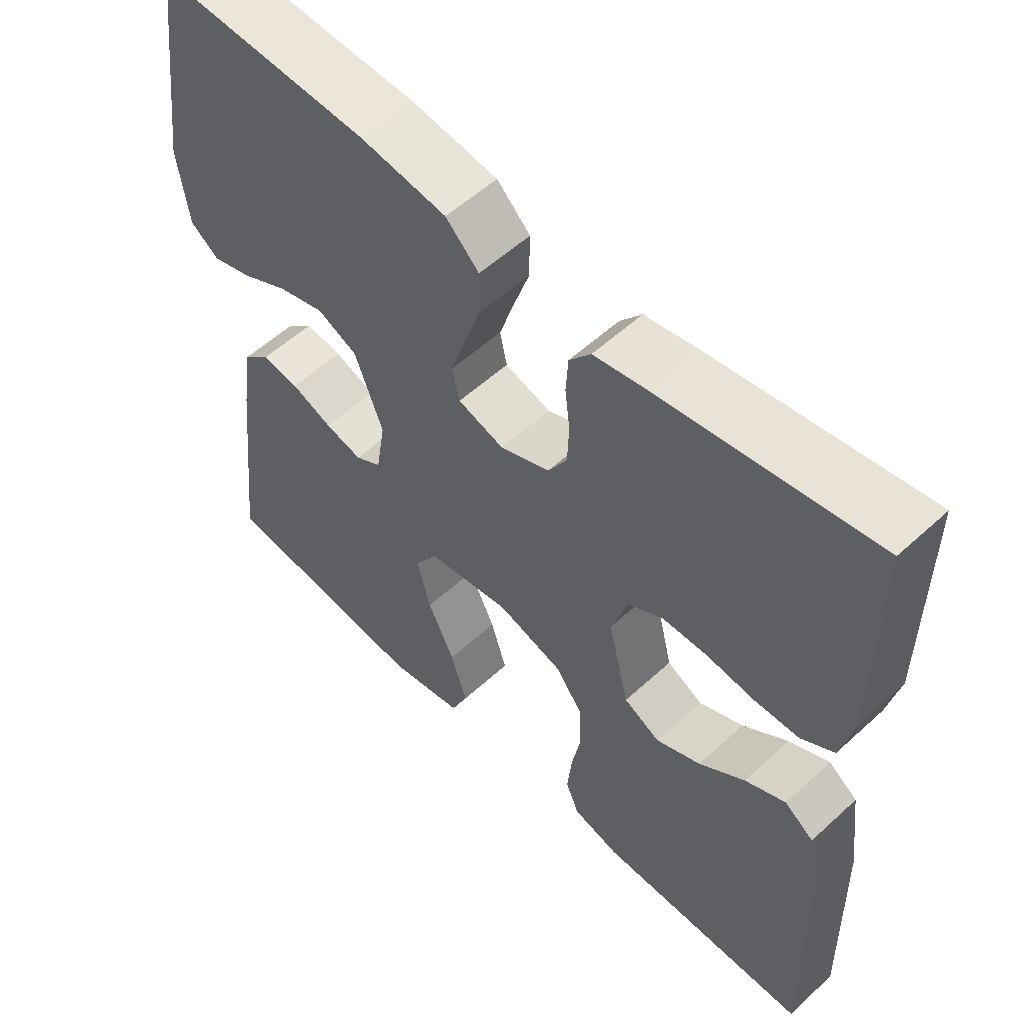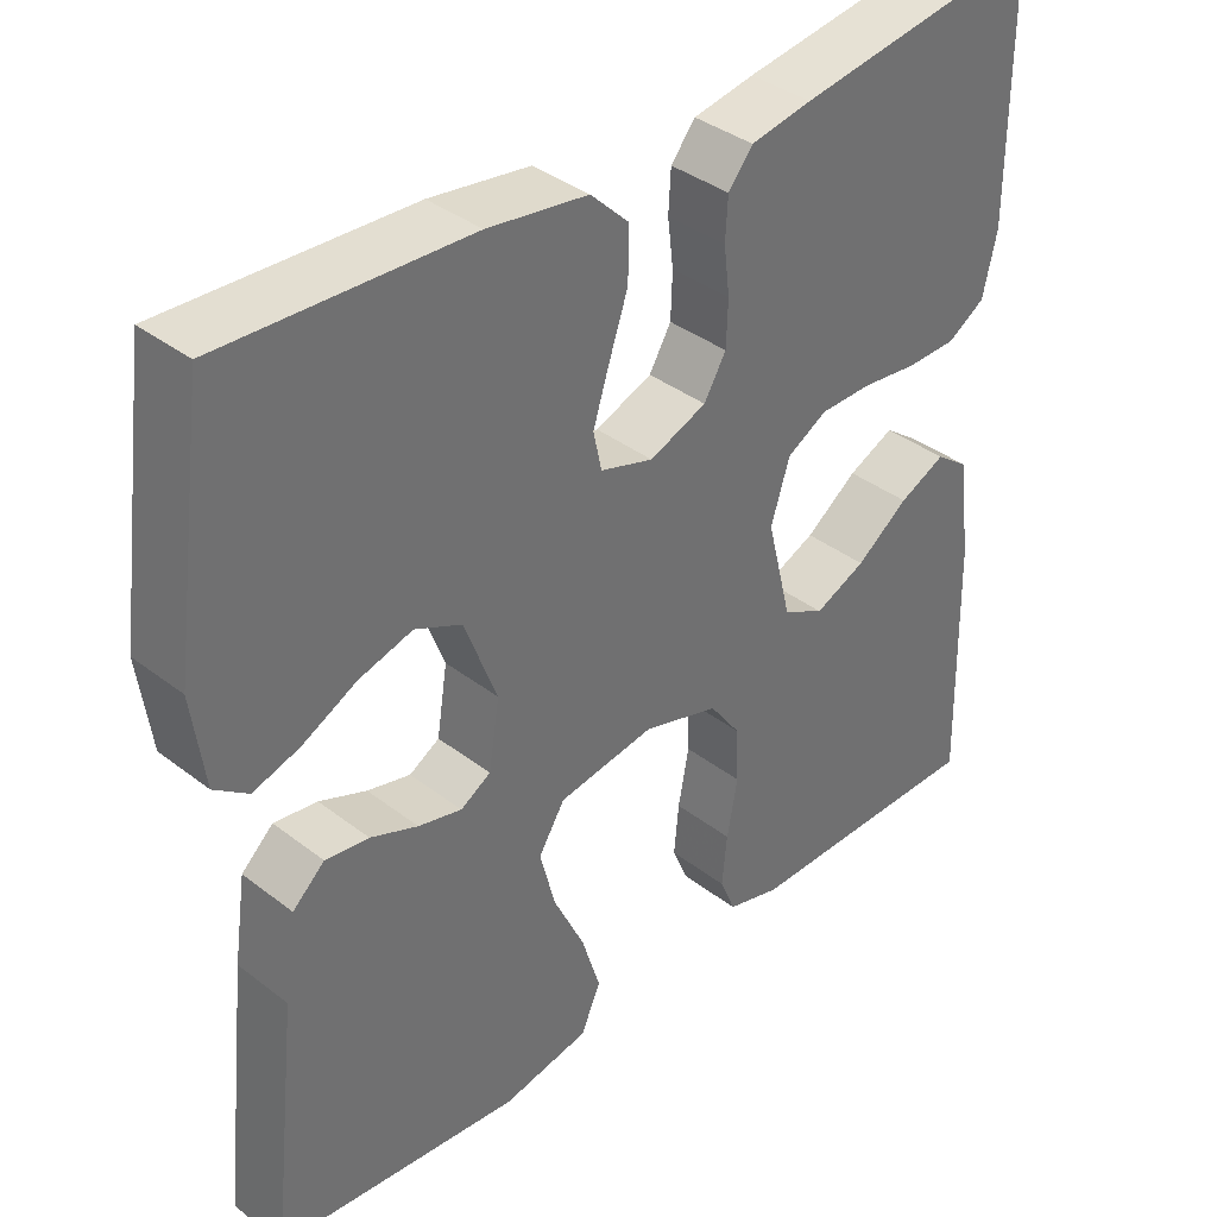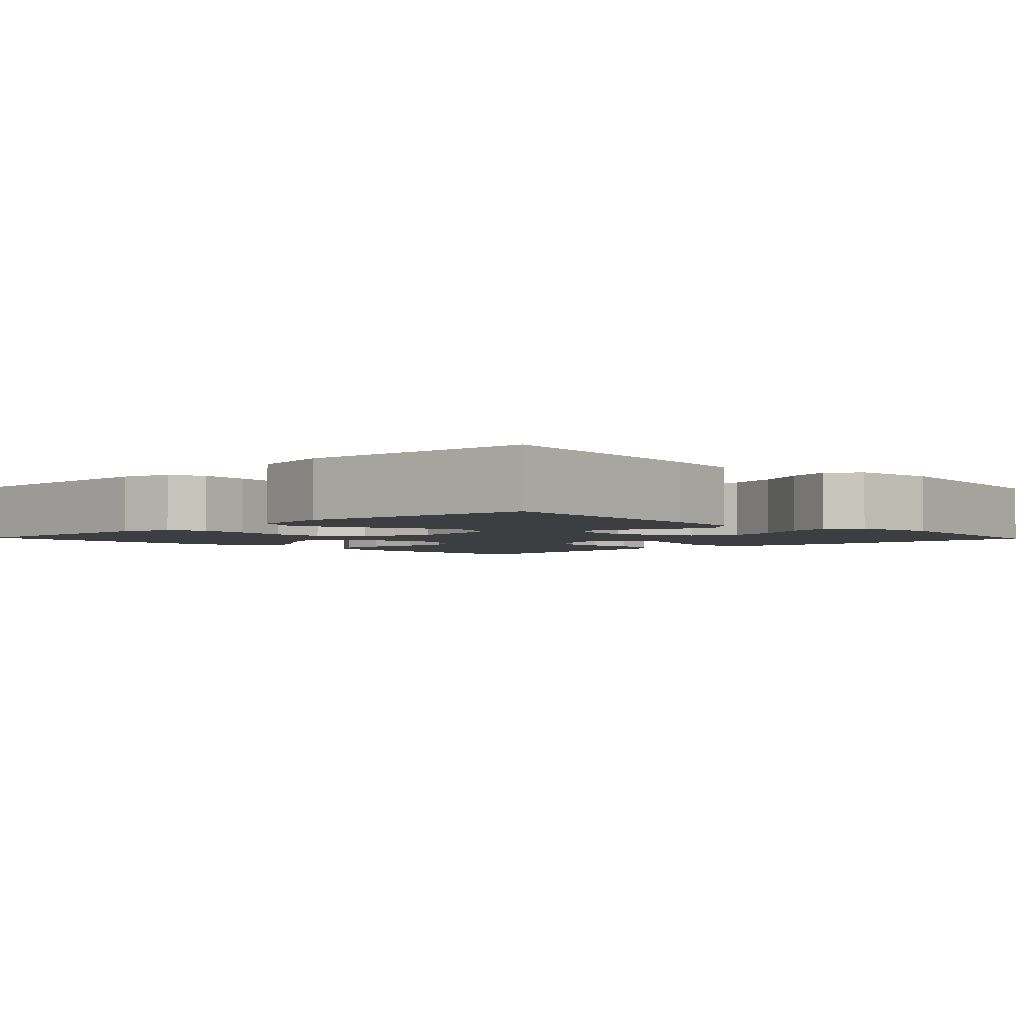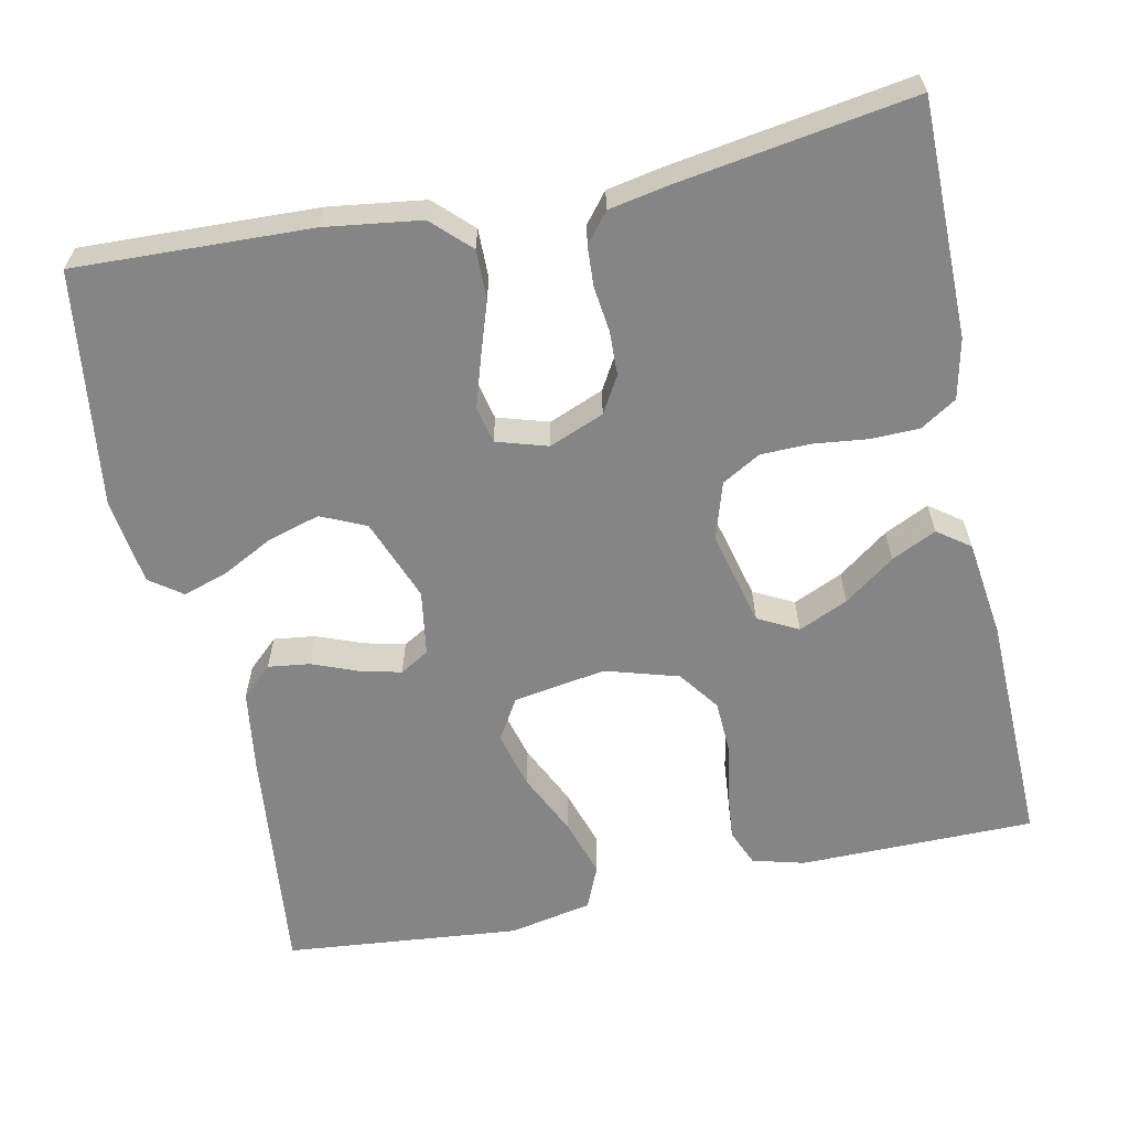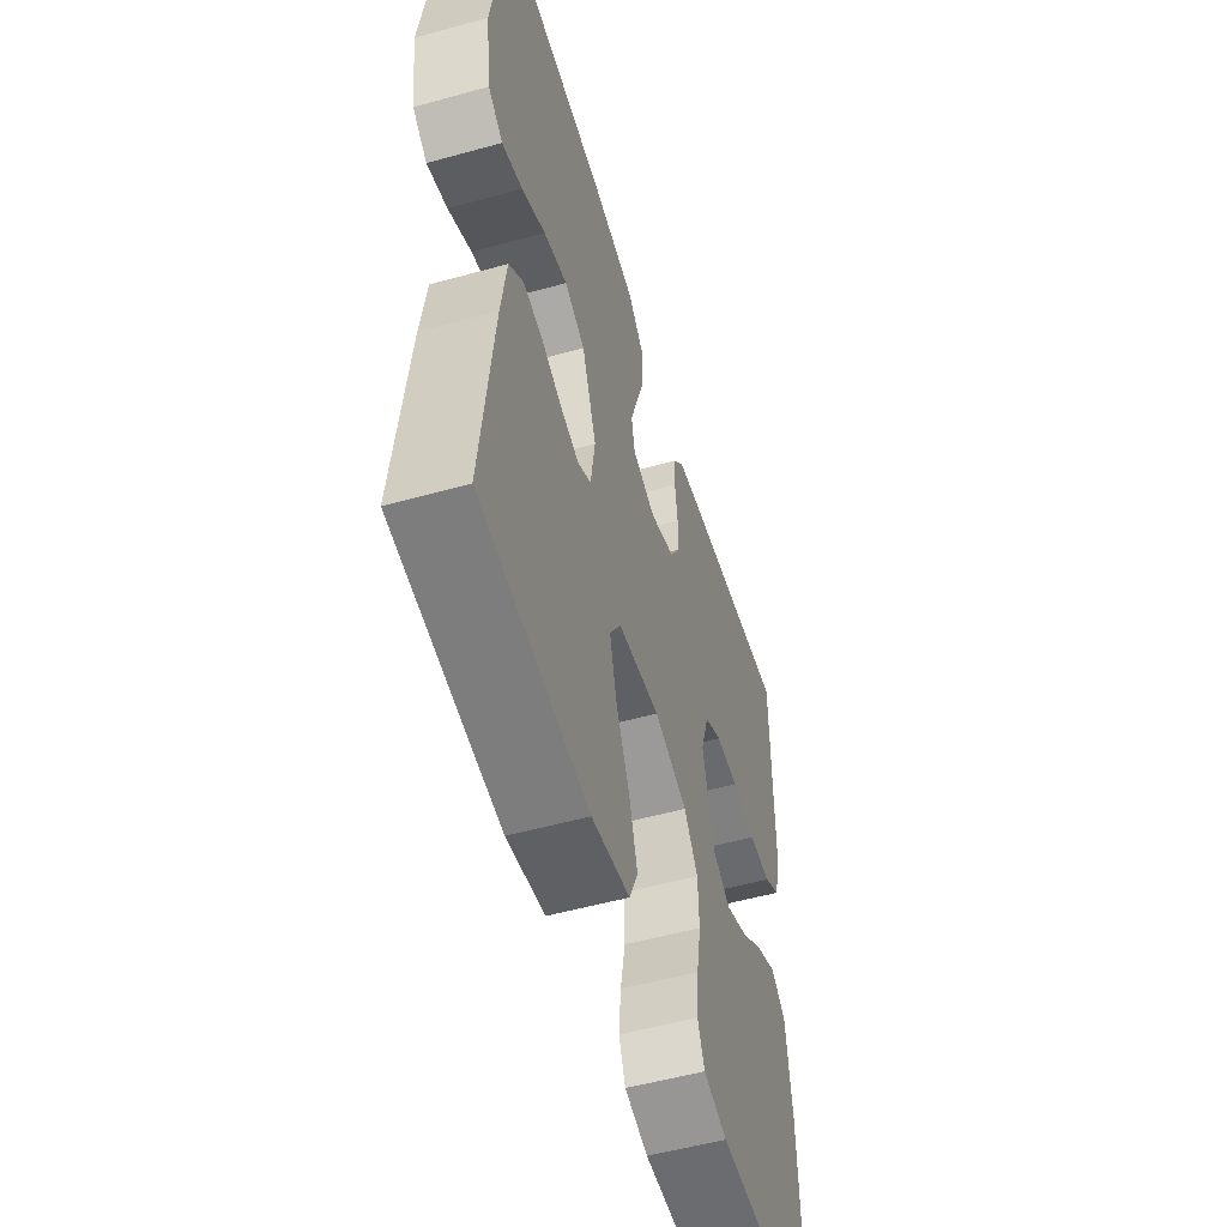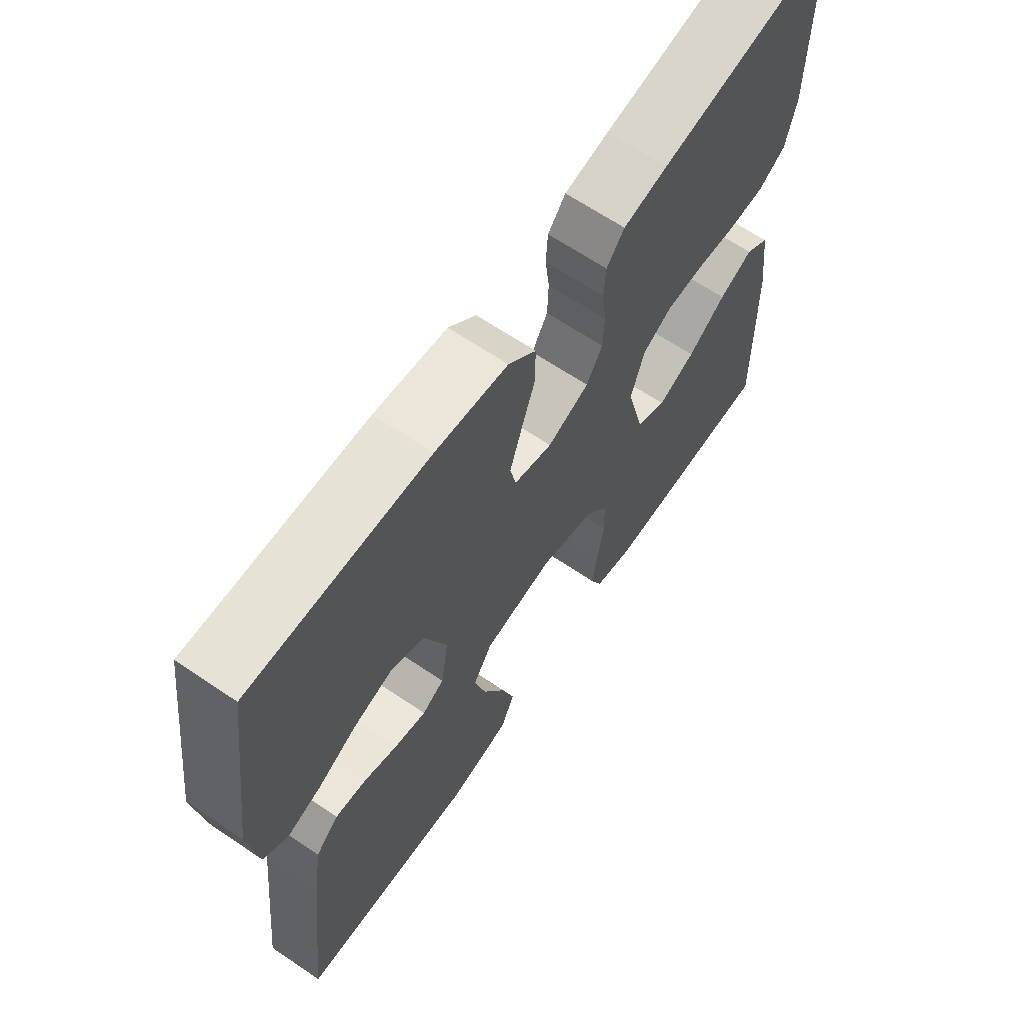
<metadata>
{"format":"obj","ext":"obj","renderer":"f3d","projection":"perspective","resolution":1024,"background":"white","views":[{"elev":55.6,"azim":46.1,"up":"+Z"},{"elev":37.4,"azim":-45.4,"up":"+Z"},{"elev":-3.0,"azim":-136.3,"up":"+Y"},{"elev":-61.8,"azim":12.0,"up":"+Y"},{"elev":-53.9,"azim":-73.6,"up":"+Z"},{"elev":65.6,"azim":-55.8,"up":"+Z"}]}
</metadata>
<code>
v -0.5 0.07 -0.5
v -0.467 0.07 -0.2
v -0.452 0.07 -0.098
v -0.413 0.07 -0.062
v -0.36 0.07 -0.069
v -0.302 0.07 -0.092
v -0.249 0.07 -0.105
v -0.212 0.07 -0.083
v -0.199 0.07 0
v -0.239 0.07 0.105
v -0.296 0.07 0.131
v -0.362 0.07 0.112
v -0.428 0.07 0.078
v -0.485 0.07 0.06
v -0.526 0.07 0.09
v -0.541 0.07 0.2
v -0.5 0.07 0.5
v -0.2 0.07 0.488
v -0.078 0.07 0.471
v -0.031 0.07 0.425
v -0.032 0.07 0.362
v -0.055 0.07 0.294
v -0.075 0.07 0.231
v -0.065 0.07 0.184
v 0 0.07 0.164
v 0.07 0.07 0.192
v 0.097 0.07 0.238
v 0.099 0.07 0.294
v 0.092 0.07 0.352
v 0.095 0.07 0.403
v 0.125 0.07 0.44
v 0.2 0.07 0.454
v 0.5 0.07 0.5
v 0.5 0.07 0.2
v 0.483 0.07 0.124
v 0.437 0.07 0.095
v 0.375 0.07 0.094
v 0.307 0.07 0.102
v 0.243 0.07 0.101
v 0.194 0.07 0.073
v 0.171 0.07 0
v 0.201 0.07 -0.121
v 0.252 0.07 -0.148
v 0.315 0.07 -0.12
v 0.379 0.07 -0.073
v 0.436 0.07 -0.046
v 0.477 0.07 -0.076
v 0.493 0.07 -0.2
v 0.5 0.07 -0.5
v 0.2 0.07 -0.501
v 0.134 0.07 -0.483
v 0.115 0.07 -0.437
v 0.121 0.07 -0.374
v 0.134 0.07 -0.303
v 0.131 0.07 -0.236
v 0.093 0.07 -0.184
v 0 0.07 -0.156
v -0.118 0.07 -0.175
v -0.15 0.07 -0.227
v -0.131 0.07 -0.3
v -0.093 0.07 -0.38
v -0.07 0.07 -0.454
v -0.094 0.07 -0.509
v -0.2 0.07 -0.53
v -0.5 0 -0.5
v -0.467 0 -0.2
v -0.452 0 -0.098
v -0.413 0 -0.062
v -0.36 0 -0.069
v -0.302 0 -0.092
v -0.249 0 -0.105
v -0.212 0 -0.083
v -0.199 0 0
v -0.239 0 0.105
v -0.296 0 0.131
v -0.362 0 0.112
v -0.428 0 0.078
v -0.485 0 0.06
v -0.526 0 0.09
v -0.541 0 0.2
v -0.5 0 0.5
v -0.2 0 0.488
v -0.078 0 0.471
v -0.031 0 0.425
v -0.032 0 0.362
v -0.055 0 0.294
v -0.075 0 0.231
v -0.065 0 0.184
v 0 0 0.164
v 0.07 0 0.192
v 0.097 0 0.238
v 0.099 0 0.294
v 0.092 0 0.352
v 0.095 0 0.403
v 0.125 0 0.44
v 0.2 0 0.454
v 0.5 0 0.5
v 0.5 0 0.2
v 0.483 0 0.124
v 0.437 0 0.095
v 0.375 0 0.094
v 0.307 0 0.102
v 0.243 0 0.101
v 0.194 0 0.073
v 0.171 0 0
v 0.201 0 -0.121
v 0.252 0 -0.148
v 0.315 0 -0.12
v 0.379 0 -0.073
v 0.436 0 -0.046
v 0.477 0 -0.076
v 0.493 0 -0.2
v 0.5 0 -0.5
v 0.2 0 -0.501
v 0.134 0 -0.483
v 0.115 0 -0.437
v 0.121 0 -0.374
v 0.134 0 -0.303
v 0.131 0 -0.236
v 0.093 0 -0.184
v 0 0 -0.156
v -0.118 0 -0.175
v -0.15 0 -0.227
v -0.131 0 -0.3
v -0.093 0 -0.38
v -0.07 0 -0.454
v -0.094 0 -0.509
v -0.2 0 -0.53
f 4 5 6
f 3 4 6
f 2 3 6
f 1 2 6
f 64 1 6
f 63 64 6
f 62 63 6
f 61 62 6
f 60 61 6
f 59 60 6 7
f 58 59 7 8
f 57 58 8 9
f 56 57 9 10
f 52 53 54
f 51 52 54
f 50 51 54
f 49 50 54
f 48 49 54
f 47 48 54
f 46 47 54
f 45 46 54
f 44 45 54
f 43 44 54 55
f 42 43 55 56
f 36 37 38
f 35 36 38
f 34 35 38
f 33 34 38
f 32 33 38
f 31 32 38
f 30 31 38
f 29 30 38
f 28 29 38
f 27 28 38 39
f 26 27 39 40
f 20 21 22
f 19 20 22
f 18 19 22
f 17 18 22
f 16 17 22
f 15 16 22
f 14 15 22
f 13 14 22
f 12 13 22
f 11 12 22 23
f 10 11 23 24
f 10 24 25
f 56 10 25
f 42 56 25
f 41 42 25
f 25 26 40 41
f 70 69 68
f 70 68 67
f 70 67 66
f 70 66 65
f 70 65 128
f 70 128 127
f 70 127 126
f 70 126 125
f 70 125 124
f 71 70 124 123
f 72 71 123 122
f 73 72 122 121
f 74 73 121 120
f 118 117 116
f 118 116 115
f 118 115 114
f 118 114 113
f 118 113 112
f 118 112 111
f 118 111 110
f 118 110 109
f 118 109 108
f 119 118 108 107
f 120 119 107 106
f 102 101 100
f 102 100 99
f 102 99 98
f 102 98 97
f 102 97 96
f 102 96 95
f 102 95 94
f 102 94 93
f 102 93 92
f 103 102 92 91
f 104 103 91 90
f 86 85 84
f 86 84 83
f 86 83 82
f 86 82 81
f 86 81 80
f 86 80 79
f 86 79 78
f 86 78 77
f 86 77 76
f 87 86 76 75
f 88 87 75 74
f 89 88 74
f 89 74 120
f 89 120 106
f 89 106 105
f 105 104 90 89
f 1 65 66 2
f 2 66 67 3
f 3 67 68 4
f 4 68 69 5
f 5 69 70 6
f 6 70 71 7
f 7 71 72 8
f 8 72 73 9
f 9 73 74 10
f 10 74 75 11
f 11 75 76 12
f 12 76 77 13
f 13 77 78 14
f 14 78 79 15
f 15 79 80 16
f 16 80 81 17
f 17 81 82 18
f 18 82 83 19
f 19 83 84 20
f 20 84 85 21
f 21 85 86 22
f 22 86 87 23
f 23 87 88 24
f 24 88 89 25
f 25 89 90 26
f 26 90 91 27
f 27 91 92 28
f 28 92 93 29
f 29 93 94 30
f 30 94 95 31
f 31 95 96 32
f 32 96 97 33
f 33 97 98 34
f 34 98 99 35
f 35 99 100 36
f 36 100 101 37
f 37 101 102 38
f 38 102 103 39
f 39 103 104 40
f 40 104 105 41
f 41 105 106 42
f 42 106 107 43
f 43 107 108 44
f 44 108 109 45
f 45 109 110 46
f 46 110 111 47
f 47 111 112 48
f 48 112 113 49
f 49 113 114 50
f 50 114 115 51
f 51 115 116 52
f 52 116 117 53
f 53 117 118 54
f 54 118 119 55
f 55 119 120 56
f 56 120 121 57
f 57 121 122 58
f 58 122 123 59
f 59 123 124 60
f 60 124 125 61
f 61 125 126 62
f 62 126 127 63
f 63 127 128 64
f 64 128 65 1

</code>
